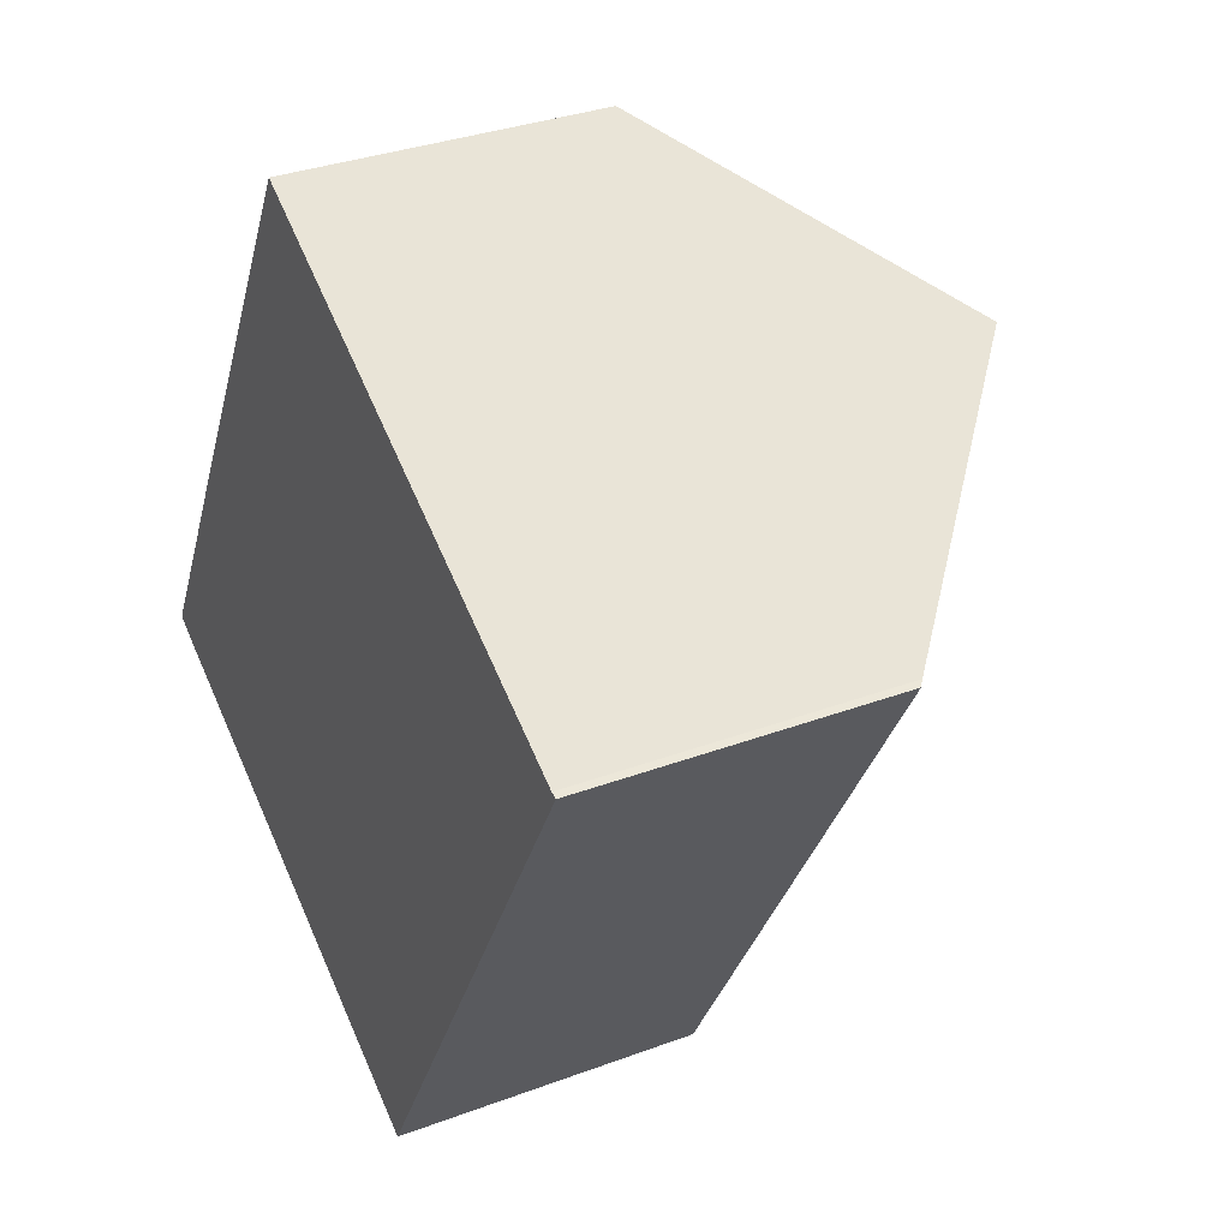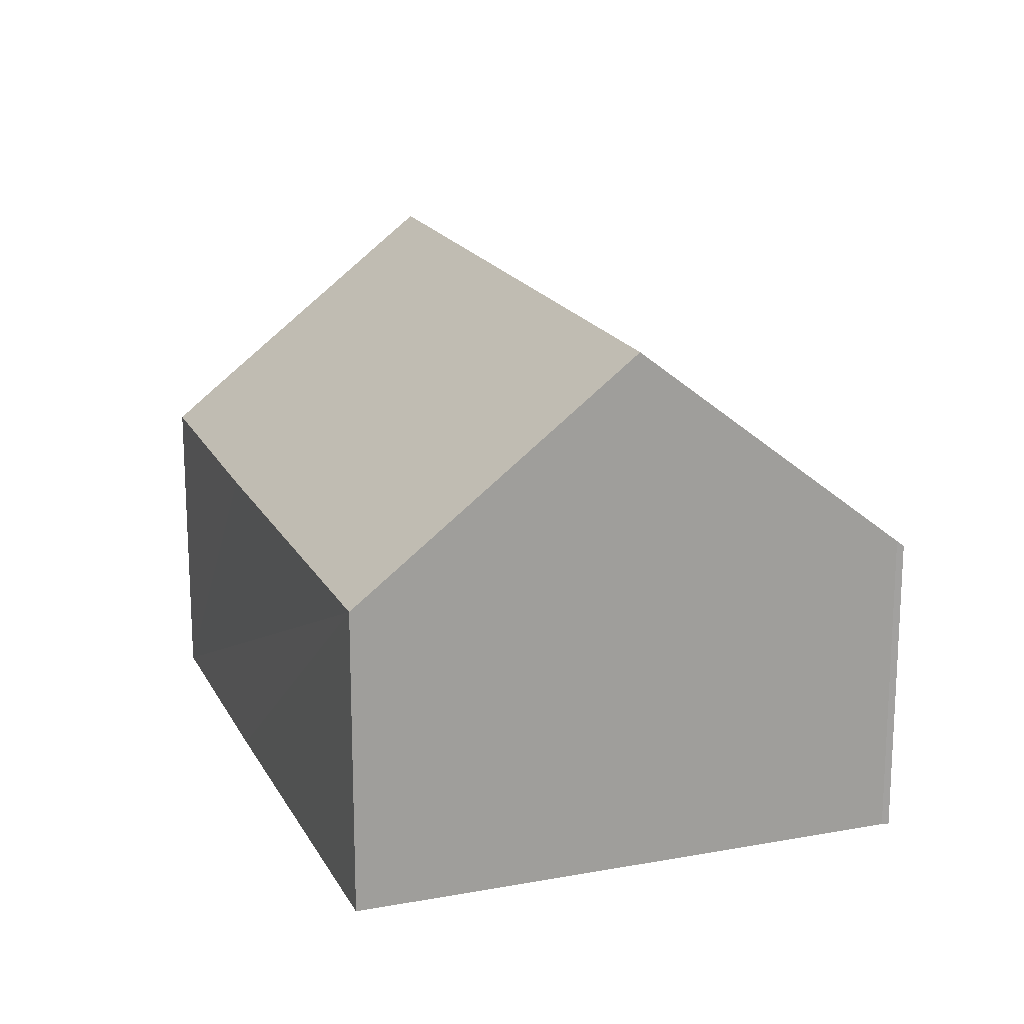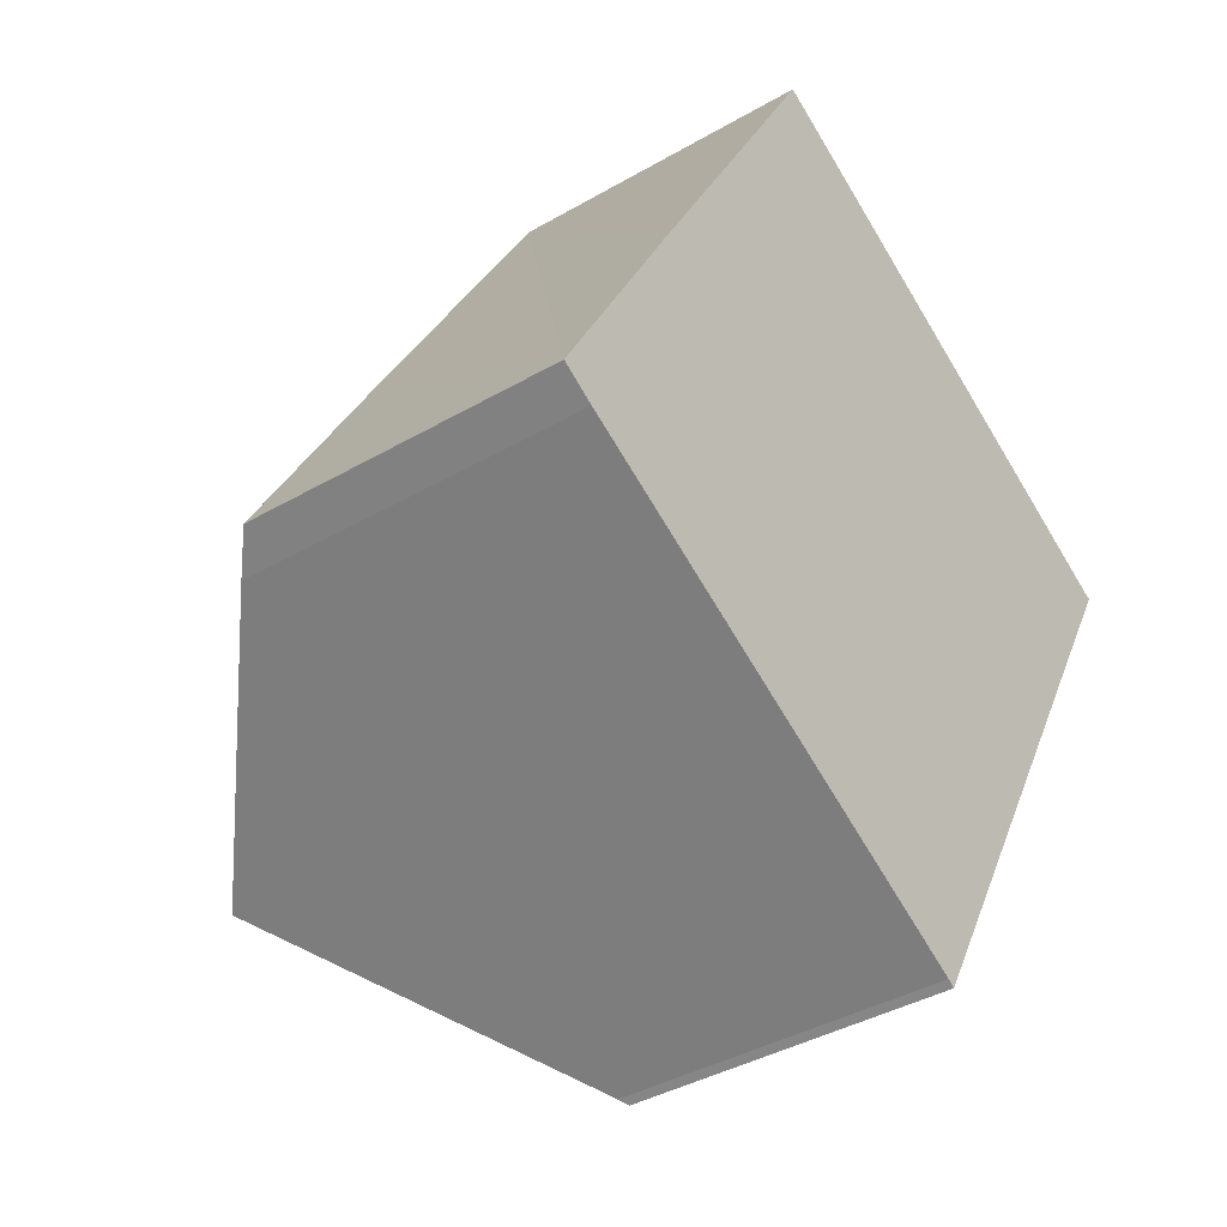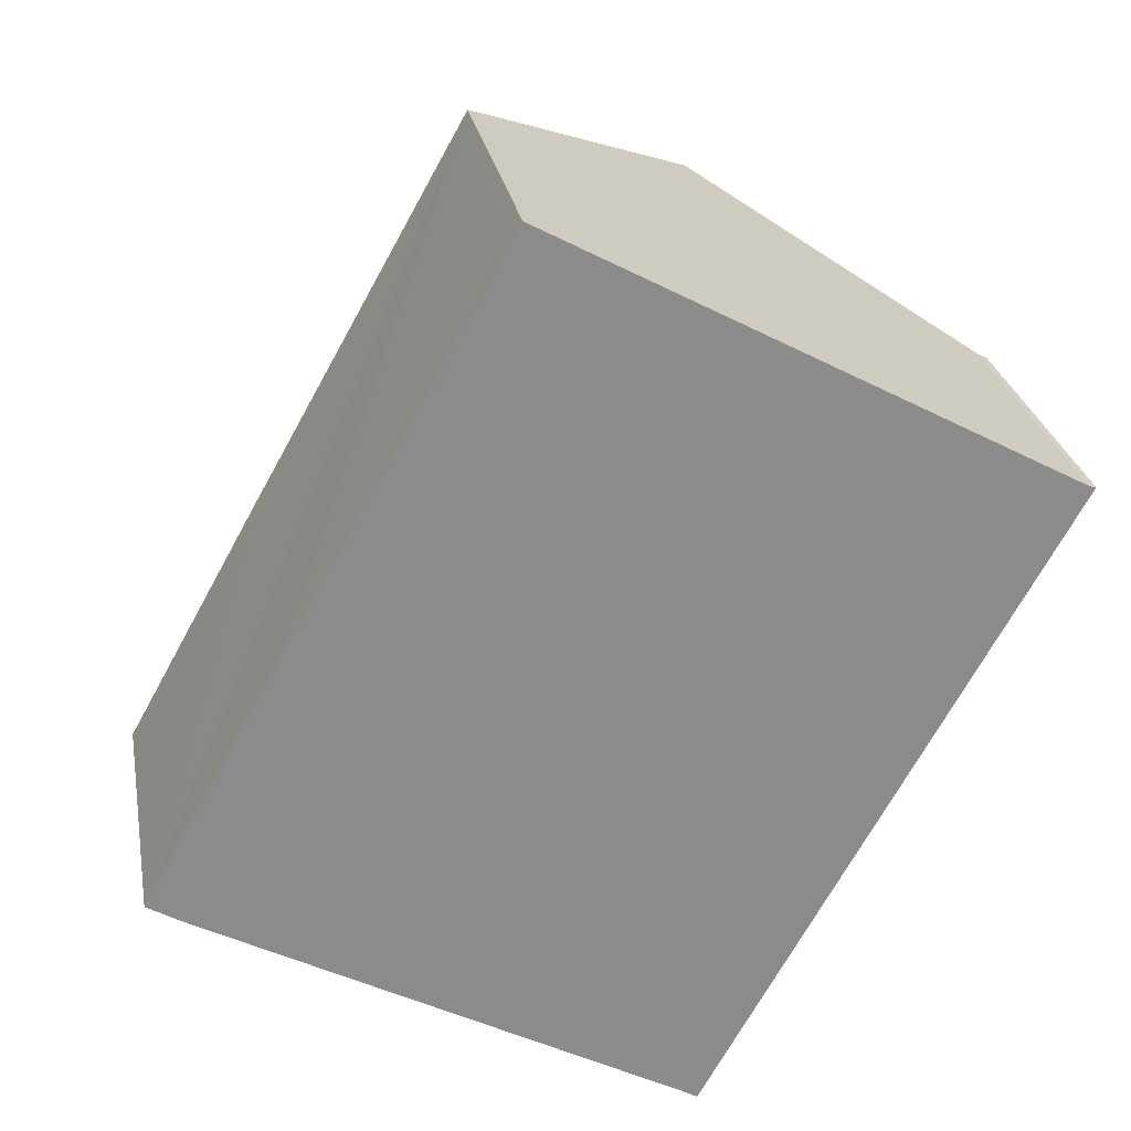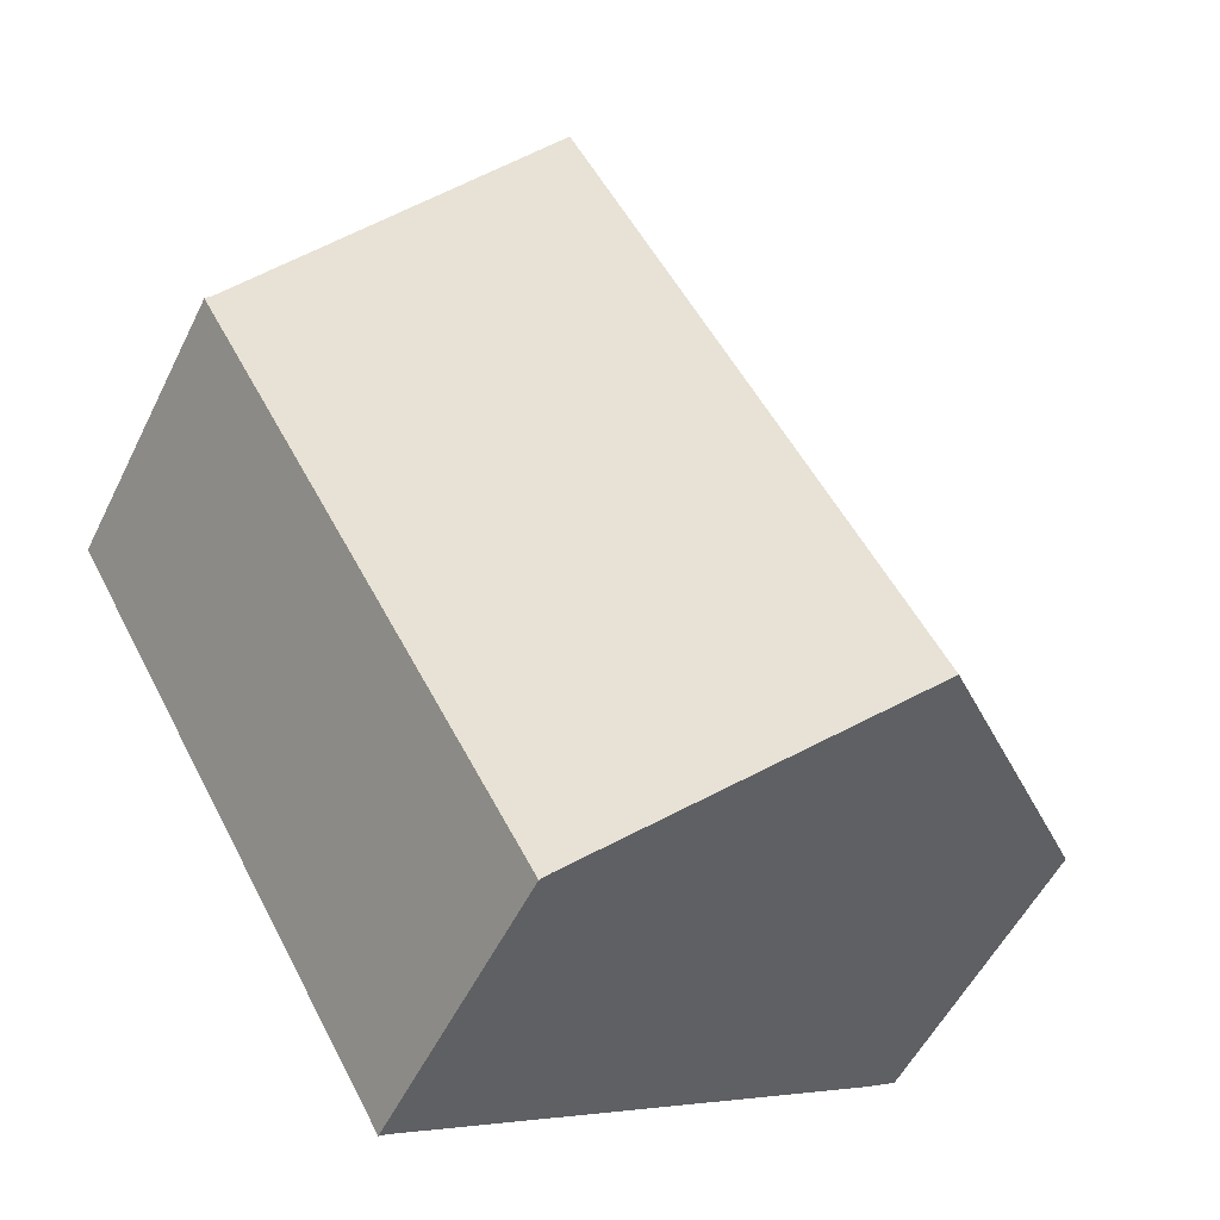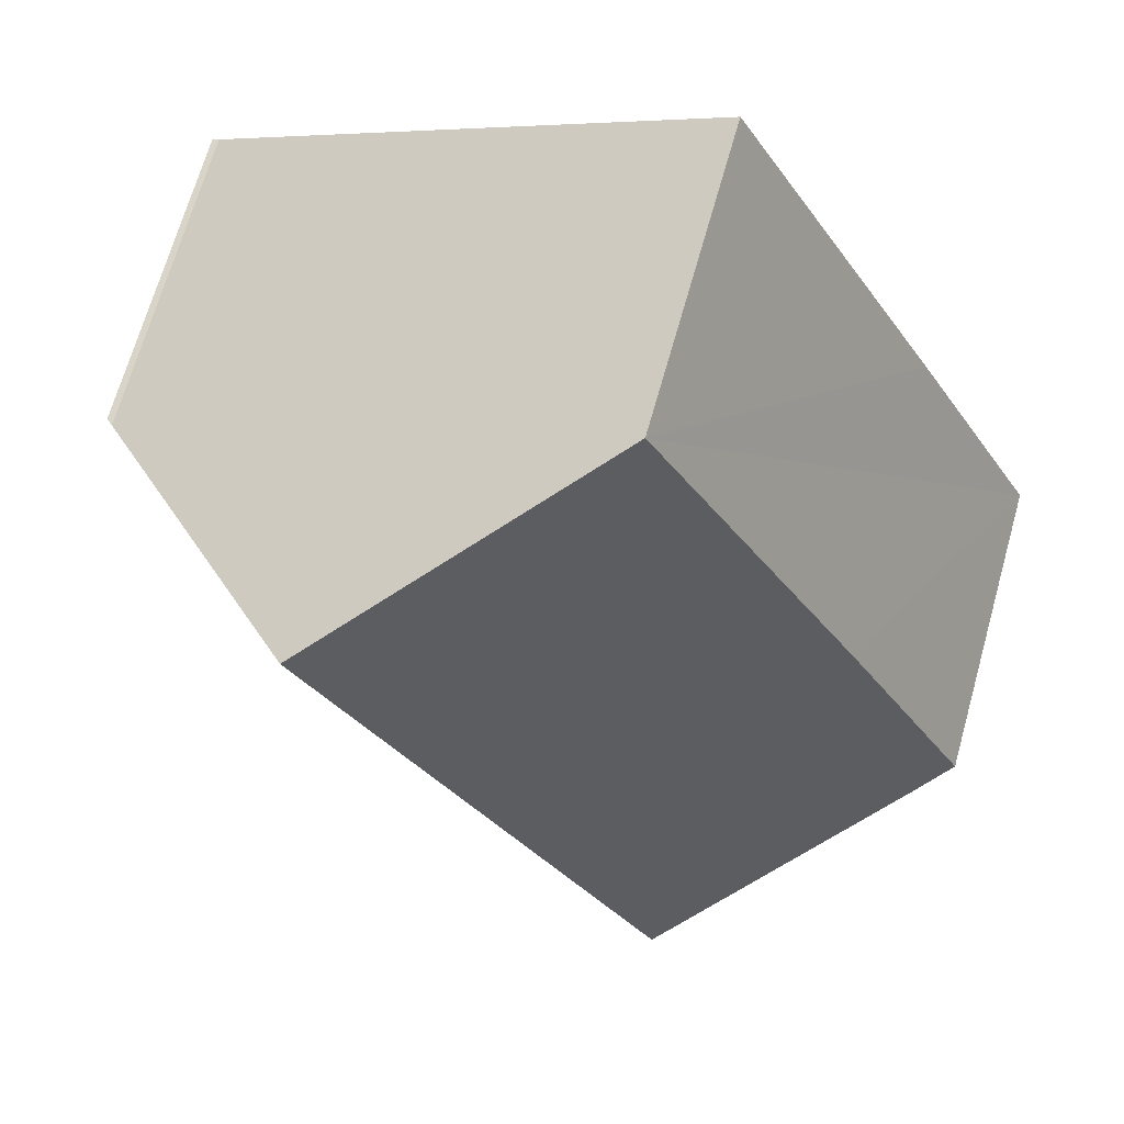
<metadata>
{"format":"obj","ext":"obj","renderer":"f3d","projection":"perspective","resolution":1024,"background":"white","views":[{"elev":33.2,"azim":62.8,"up":"+Z"},{"elev":18.2,"azim":9.0,"up":"+Y"},{"elev":-39.0,"azim":-53.9,"up":"+Z"},{"elev":26.5,"azim":-10.1,"up":"+Z"},{"elev":-53.7,"azim":154.1,"up":"+Z"},{"elev":69.0,"azim":-164.2,"up":"+Z"}]}
</metadata>
<code>
v  5.463 11.49 -2.995
v  7.412 6.674 13.29
v  12.86 11.49 10.3
v  2.856 6.645 5.172
v  0 6.66 4.078e-16
v  0.726 7.313 -0.43
v  10.93 6.665 -5.972
v  18.22 6.75 7.368
v  18.37 6.634 7.326
v  17.97 6.973 7.506
v  10.77 6.81 -5.869
v  10.49 7.057 -5.717
v  0.726 2.633e-17 -0.43
v  0 0 0
v  10.77 3.594e-16 -5.869
v  10.93 3.657e-16 -5.972
v  10.49 3.501e-16 -5.717
v  5.463 1.834e-16 -2.995
v  2.856 -3.167e-16 5.172
v  7.412 -8.136e-16 13.29
v  12.86 -6.309e-16 10.3
v  17.97 -4.596e-16 7.506
v  18.22 -4.512e-16 7.368
v  18.37 -4.486e-16 7.326
g defaultobject
f 1 2 3
f 2 1 4
f 4 1 5
f 5 1 6
f 7 8 9
f 8 7 10
f 10 7 3
f 3 7 11
f 3 12 1
f 12 3 11
f 13 5 6
f 5 13 14
f 7 15 11
f 15 7 16
f 15 12 11
f 12 15 1
f 1 15 6
f 6 15 17
f 6 17 18
f 6 18 13
f 14 4 5
f 4 14 2
f 2 14 19
f 2 19 20
f 20 3 2
f 3 20 10
f 10 20 21
f 10 21 22
f 10 22 8
f 8 22 23
f 23 9 8
f 9 23 24
f 9 16 7
f 16 9 24
f 23 16 24
f 16 23 22
f 16 22 21
f 16 21 20
f 16 20 15
f 15 20 17
f 17 20 18
f 18 20 19
f 18 19 13
f 13 19 14

</code>
